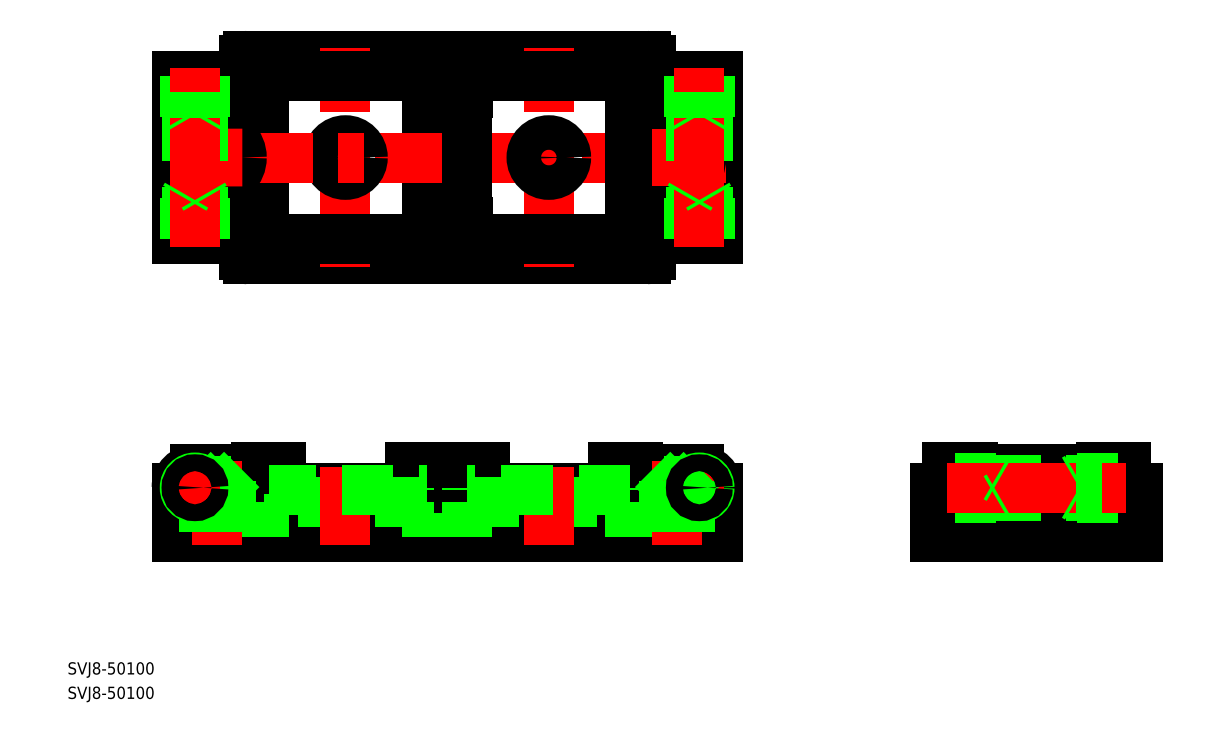
<metadata>
{"format":"dxf","ext":"dxf","renderer":"ezdxf+matplotlib","layout":"modelspace","background":"white","min_lineweight":24,"dpi":150}
</metadata>
<code>
0
SECTION
2
ENTITIES
0
LINE
8
0
10
145
20
-93.17
30
0
11
195
21
-93.17
31
0
0
LINE
8
0
10
190
20
-93.17
30
0
11
190
21
-76.67
31
0
0
LINE
8
0
10
190
20
-76.67
30
0
11
150
21
-76.67
31
0
0
LINE
8
0
10
150
20
-76.67
30
0
11
150
21
-93.17
31
0
0
LINE
8
0
10
-25
20
-76.67
30
0
11
-25
21
-93.17
31
0
0
LINE
8
0
10
-25
20
-81.17
30
0
11
75
21
-81.17
31
0
0
LINE
8
0
10
91.5
20
-93.17
30
0
11
-41.5
21
-93.17
31
0
0
LINE
8
0
10
15.8
20
-81.17
30
0
11
15.8
21
-76.17
31
0
0
LINE
8
0
10
15.8
20
-76.17
30
0
11
22
21
-76.17
31
0
0
LINE
8
0
10
22
20
-76.17
30
0
11
22
21
-81.17
31
0
0
LINE
8
0
10
-22
20
-81.17
30
0
11
-22
21
-76.17
31
0
0
LINE
8
0
10
-22
20
-76.17
30
0
11
-15.8
21
-76.17
31
0
0
LINE
8
0
10
-15.8
20
-76.17
30
0
11
-15.8
21
-81.17
31
0
0
LINE
8
0
10
-20
20
-84.67
30
0
11
-20
21
-93.17
31
0
0
LINE
8
0
10
20
20
-93.17
30
0
11
20
21
-84.67
31
0
0
ARC
8
0
10
-24
20
24
30
0
40
1
50
90
51
180
0
LINE
8
0
10
-24
20
25
30
0
11
74
21
25
31
0
0
ARC
8
0
10
74
20
24
30
0
40
1
50
0
51
90
0
LINE
8
0
10
75
20
24
30
0
11
75
21
-24
31
0
0
ARC
8
0
10
74
20
-24
30
0
40
1
50
270
51
0
0
LINE
8
0
10
74
20
-25
30
0
11
-24
21
-25
31
0
0
LINE
8
0
10
-25
20
-24
30
0
11
-25
21
24
31
0
0
ARC
8
0
10
-24
20
-24
30
0
40
1
50
180
51
270
0
LINE
8
CENTER
10
0
20
-27
30
0
11
0
21
27
31
0
0
LINE
8
CENTER
10
-43.5
20
1.137e-13
30
0
11
93.5
21
1.137e-13
31
0
0
LINE
8
0
10
-15.8
20
-19.94
30
0
11
-15.8
21
-22
31
0
0
LINE
8
0
10
-15.8
20
-22
30
0
11
-17.59
21
-22
31
0
0
ARC
8
0
10
-17.59
20
-21
30
0
40
1
50
225
51
270
0
LINE
8
0
10
-18.29
20
-21.71
30
0
11
-21.71
21
-18.29
31
0
0
ARC
8
0
10
-21
20
-17.59
30
0
40
1
50
180
51
225
0
LINE
8
0
10
-22
20
-17.59
30
0
11
-22
21
-15.8
31
0
0
LINE
8
0
10
-22
20
-15.8
30
0
11
-19.94
21
-15.8
31
0
0
LINE
8
0
10
20
20
-84.67
30
0
11
-20
21
-84.67
31
0
0
LINE
8
0
10
4.25
20
-81.67
30
0
11
4.25
21
-84.67
31
0
0
LINE
8
0
10
-4.25
20
-81.67
30
0
11
-4.25
21
-84.67
31
0
0
LINE
8
CENTER
10
1e-05
20
-95.17
30
0
11
1e-05
21
-76.17
31
0
0
LINE
8
0
10
91.5
20
-93.17
30
0
11
91.5
21
-81.17
31
0
0
LINE
8
0
10
75
20
-76.67
30
0
11
87
21
-76.67
31
0
0
ARC
8
0
10
87
20
-81.17
30
0
40
4.5
50
0
51
90
0
LINE
8
0
10
20
20
-15
30
0
11
20
21
15
31
0
0
ARC
8
0
10
15
20
15
30
0
40
5
50
0
51
90
0
LINE
8
0
10
15
20
20
30
0
11
-15
21
20
31
0
0
ARC
8
0
10
-15
20
15
30
0
40
5
50
90
51
180
0
LINE
8
0
10
-20
20
15
30
0
11
-20
21
-15
31
0
0
ARC
8
0
10
-15
20
-15
30
0
40
5
50
180
51
270
0
LINE
8
0
10
-15
20
-20
30
0
11
15
21
-20
31
0
0
ARC
8
0
10
15
20
-15
30
0
40
5
50
270
51
0
0
LINE
8
0
10
20
20
-81.67
30
0
11
20
21
-81.17
31
0
0
LINE
8
0
10
-20
20
-81.17
30
0
11
-20
21
-81.67
31
0
0
LINE
8
0
10
-20
20
-81.67
30
0
11
20
21
-81.67
31
0
0
LINE
8
0
10
75
20
20
30
0
11
91.5
21
20
31
0
0
LINE
8
0
10
91.5
20
20
30
0
11
91.5
21
-20
31
0
0
LINE
8
0
10
91.5
20
-20
30
0
11
75
21
-20
31
0
0
LINE
8
0
10
19.94
20
-15.8
30
0
11
22
21
-15.8
31
0
0
LINE
8
0
10
22
20
-15.8
30
0
11
22
21
-17.59
31
0
0
ARC
8
0
10
21
20
-17.59
30
0
40
1
50
315
51
360
0
LINE
8
0
10
21.71
20
-18.29
30
0
11
18.29
21
-21.71
31
0
0
ARC
8
0
10
17.59
20
-21
30
0
40
1
50
270
51
315
0
LINE
8
0
10
17.59
20
-22
30
0
11
15.8
21
-22
31
0
0
LINE
8
0
10
15.8
20
-22
30
0
11
15.8
21
-19.94
31
0
0
LINE
8
0
10
15.8
20
19.94
30
0
11
15.8
21
22
31
0
0
LINE
8
0
10
15.8
20
22
30
0
11
17.59
21
22
31
0
0
ARC
8
0
10
17.59
20
21
30
0
40
1
50
45
51
90
0
LINE
8
0
10
18.29
20
21.71
30
0
11
21.71
21
18.29
31
0
0
ARC
8
0
10
21
20
17.59
30
0
40
1
50
360
51
45
0
LINE
8
0
10
22
20
17.59
30
0
11
22
21
15.8
31
0
0
LINE
8
0
10
22
20
15.8
30
0
11
19.94
21
15.8
31
0
0
LINE
8
0
10
-19.94
20
15.8
30
0
11
-22
21
15.8
31
0
0
LINE
8
0
10
-22
20
15.8
30
0
11
-22
21
17.59
31
0
0
ARC
8
0
10
-21
20
17.59
30
0
40
1
50
135
51
180
0
LINE
8
0
10
-21.71
20
18.29
30
0
11
-18.29
21
21.71
31
0
0
ARC
8
0
10
-17.59
20
21
30
0
40
1
50
90
51
135
0
LINE
8
0
10
-17.59
20
22
30
0
11
-15.8
21
22
31
0
0
LINE
8
0
10
-15.8
20
22
30
0
11
-15.8
21
19.94
31
0
0
CIRCLE
8
0
10
0
20
1.137e-13
30
0
40
4.25
0
LINE
8
0
10
-41.5
20
-93.17
30
0
11
-41.5
21
-81.17
31
0
0
LINE
8
0
10
-25
20
-76.67
30
0
11
-37
21
-76.67
31
0
0
ARC
8
0
10
-37
20
-81.17
30
0
40
4.5
50
90
51
180
0
LINE
8
0
10
-25
20
20
30
0
11
-41.5
21
20
31
0
0
LINE
8
0
10
-41.5
20
20
30
0
11
-41.5
21
-20
31
0
0
LINE
8
0
10
-41.5
20
-20
30
0
11
-25
21
-20
31
0
0
LINE
8
0
10
195
20
-81.17
30
0
11
195
21
-93.17
31
0
0
LINE
8
0
10
150
20
-81.17
30
0
11
145
21
-81.17
31
0
0
LINE
8
0
10
145
20
-93.17
30
0
11
145
21
-81.17
31
0
0
LINE
8
0
10
185.8
20
-76.17
30
0
11
185.8
21
-76.67
31
0
0
LINE
8
0
10
154.2
20
-76.67
30
0
11
154.2
21
-76.17
31
0
0
LINE
8
0
10
192
20
-81.17
30
0
11
192
21
-76.17
31
0
0
LINE
8
0
10
192
20
-76.17
30
0
11
185.8
21
-76.17
31
0
0
LINE
8
0
10
154.2
20
-76.17
30
0
11
148
21
-76.17
31
0
0
LINE
8
0
10
148
20
-76.17
30
0
11
148
21
-81.17
31
0
0
LINE
8
0
10
190
20
-81.17
30
0
11
195
21
-81.17
31
0
0
LINE
8
0
10
75
20
-76.67
30
0
11
75
21
-93.17
31
0
0
LINE
8
CENTER
10
50
20
-27
30
0
11
50
21
27
31
0
0
LINE
8
CENTER
10
93.5
20
1.137e-13
30
0
11
-43.5
21
1.137e-13
31
0
0
LINE
8
0
10
65.8
20
-19.94
30
0
11
65.8
21
-22
31
0
0
LINE
8
0
10
65.8
20
-22
30
0
11
67.59
21
-22
31
0
0
ARC
8
0
10
67.59
20
-21
30
0
40
1
50
270
51
315
0
LINE
8
0
10
68.29
20
-21.71
30
0
11
71.71
21
-18.29
31
0
0
ARC
8
0
10
71
20
-17.59
30
0
40
1
50
315
51
3.257e-12
0
LINE
8
0
10
72
20
-17.59
30
0
11
72
21
-15.8
31
0
0
LINE
8
0
10
72
20
-15.8
30
0
11
69.94
21
-15.8
31
0
0
LINE
8
0
10
30
20
-15
30
0
11
30
21
15
31
0
0
ARC
8
0
10
35
20
15
30
0
40
5
50
90
51
180
0
LINE
8
0
10
35
20
20
30
0
11
65
21
20
31
0
0
ARC
8
0
10
65
20
15
30
0
40
5
50
0
51
90
0
LINE
8
0
10
70
20
15
30
0
11
70
21
-15
31
0
0
ARC
8
0
10
65
20
-15
30
0
40
5
50
270
51
0
0
LINE
8
0
10
65
20
-20
30
0
11
35
21
-20
31
0
0
ARC
8
0
10
35
20
-15
30
0
40
5
50
180
51
270
0
LINE
8
0
10
30.06
20
-15.8
30
0
11
28
21
-15.8
31
0
0
LINE
8
0
10
28
20
-15.8
30
0
11
28
21
-17.59
31
0
0
ARC
8
0
10
29
20
-17.59
30
0
40
1
50
180
51
225
0
LINE
8
0
10
28.29
20
-18.29
30
0
11
31.71
21
-21.71
31
0
0
ARC
8
0
10
32.41
20
-21
30
0
40
1
50
225
51
270
0
LINE
8
0
10
32.41
20
-22
30
0
11
34.2
21
-22
31
0
0
LINE
8
0
10
34.2
20
-22
30
0
11
34.2
21
-19.94
31
0
0
LINE
8
0
10
34.2
20
19.94
30
0
11
34.2
21
22
31
0
0
LINE
8
0
10
34.2
20
22
30
0
11
32.41
21
22
31
0
0
ARC
8
0
10
32.41
20
21
30
0
40
1
50
90
51
135
0
LINE
8
0
10
31.71
20
21.71
30
0
11
28.29
21
18.29
31
0
0
ARC
8
0
10
29
20
17.59
30
0
40
1
50
135
51
180
0
LINE
8
0
10
28
20
17.59
30
0
11
28
21
15.8
31
0
0
LINE
8
0
10
28
20
15.8
30
0
11
30.06
21
15.8
31
0
0
LINE
8
0
10
69.94
20
15.8
30
0
11
72
21
15.8
31
0
0
LINE
8
0
10
72
20
15.8
30
0
11
72
21
17.59
31
0
0
ARC
8
0
10
71
20
17.59
30
0
40
1
50
1.628e-12
51
45
0
LINE
8
0
10
71.71
20
18.29
30
0
11
68.29
21
21.71
31
0
0
ARC
8
0
10
67.59
20
21
30
0
40
1
50
45
51
90
0
LINE
8
0
10
67.59
20
22
30
0
11
65.8
21
22
31
0
0
LINE
8
0
10
65.8
20
22
30
0
11
65.8
21
19.94
31
0
0
CIRCLE
8
0
10
50
20
1.137e-13
30
0
40
4.25
0
LINE
8
0
10
34.2
20
-81.17
30
0
11
34.2
21
-76.17
31
0
0
LINE
8
0
10
34.2
20
-76.17
30
0
11
28
21
-76.17
31
0
0
LINE
8
0
10
28
20
-76.17
30
0
11
28
21
-81.17
31
0
0
LINE
8
0
10
72
20
-81.17
30
0
11
72
21
-76.17
31
0
0
LINE
8
0
10
72
20
-76.17
30
0
11
65.8
21
-76.17
31
0
0
LINE
8
0
10
65.8
20
-76.17
30
0
11
65.8
21
-81.17
31
0
0
LINE
8
0
10
70
20
-84.67
30
0
11
70
21
-93.17
31
0
0
LINE
8
0
10
30
20
-93.17
30
0
11
30
21
-84.67
31
0
0
LINE
8
0
10
30
20
-84.67
30
0
11
70
21
-84.67
31
0
0
LINE
8
0
10
45.75
20
-81.67
30
0
11
45.75
21
-84.67
31
0
0
LINE
8
0
10
54.25
20
-81.67
30
0
11
54.25
21
-84.67
31
0
0
LINE
8
CENTER
10
50
20
-95.17
30
0
11
50
21
-76.17
31
0
0
LINE
8
0
10
30
20
-81.67
30
0
11
30
21
-81.17
31
0
0
LINE
8
0
10
70
20
-81.17
30
0
11
70
21
-81.67
31
0
0
LINE
8
0
10
70
20
-81.67
30
0
11
30
21
-81.67
31
0
0
CIRCLE
8
0
10
81.5
20
1.137e-13
30
0
40
6
0
CIRCLE
8
0
10
81.5
20
1.137e-13
30
0
40
3.25
0
LINE
8
CENTER
10
81.5
20
7.1
30
0
11
81.5
21
-7.1
31
0
0
CIRCLE
8
0
10
-31.5
20
-0.000155
30
0
40
6
0
CIRCLE
8
0
10
-31.5
20
-0.000155
30
0
40
3.25
0
LINE
8
CENTER
10
-31.5
20
7.1
30
0
11
-31.5
21
-7.1
31
0
0
LINE
8
0
10
84.5
20
-10
30
0
11
84.5
21
-20
31
0
0
LINE
8
0
10
89.5
20
-10
30
0
11
84.5
21
-10
31
0
0
LINE
8
0
10
89.5
20
-20
30
0
11
89.5
21
-10
31
0
0
LINE
8
0
10
84.5
20
10
30
0
11
84.5
21
20
31
0
0
LINE
8
0
10
89.5
20
10
30
0
11
84.5
21
10
31
0
0
LINE
8
0
10
89.5
20
20
30
0
11
89.5
21
10
31
0
0
LINE
8
0
10
84.93
20
-20
30
0
11
84.93
21
20
31
0
0
LINE
8
0
10
89.07
20
-20
30
0
11
89.07
21
20
31
0
0
LINE
8
CENTER
10
87
20
-22
30
0
11
87
21
22
31
0
0
LINE
8
0
10
89.5
20
-10
30
0
11
89.07
21
-9.25
31
0
0
LINE
8
0
10
84.5
20
-10
30
0
11
84.93
21
-9.25
31
0
0
LINE
8
0
10
89.5
20
10
30
0
11
89.07
21
9.25
31
0
0
LINE
8
0
10
84.5
20
10
30
0
11
84.93
21
9.25
31
0
0
LINE
8
0
10
-34.5
20
10
30
0
11
-34.5
21
20
31
0
0
LINE
8
0
10
-39.5
20
10
30
0
11
-34.5
21
10
31
0
0
LINE
8
0
10
-39.5
20
20
30
0
11
-39.5
21
10
31
0
0
LINE
8
0
10
-34.93
20
-20
30
0
11
-34.93
21
20
31
0
0
LINE
8
0
10
-39.07
20
-20
30
0
11
-39.07
21
20
31
0
0
LINE
8
0
10
-34.5
20
-10
30
0
11
-34.5
21
-20
31
0
0
LINE
8
0
10
-39.5
20
-10
30
0
11
-34.5
21
-10
31
0
0
LINE
8
0
10
-39.5
20
-20
30
0
11
-39.5
21
-10
31
0
0
LINE
8
CENTER
10
-37
20
-22
30
0
11
-37
21
22
31
0
0
LINE
8
0
10
-39.5
20
-10
30
0
11
-39.07
21
-9.25
31
0
0
LINE
8
0
10
-34.5
20
-10
30
0
11
-34.93
21
-9.25
31
0
0
LINE
8
0
10
-39.5
20
10
30
0
11
-39.07
21
9.25
31
0
0
LINE
8
0
10
-34.5
20
10
30
0
11
-34.93
21
9.25
31
0
0
CIRCLE
8
0
10
87
20
-81.17
30
0
40
2.5
0
LINE
8
CENTER
10
81.5
20
-95.17
30
0
11
81.5
21
-74.67
31
0
0
LINE
8
CENTER
10
82.5
20
-81.17
30
0
11
91.5
21
-81.17
31
0
0
LINE
8
CENTER
10
87
20
-76.67
30
0
11
87
21
-85.67
31
0
0
LINE
8
0
10
87.47
20
-76.7
30
0
11
84.75
21
-79.42
31
0
0
LINE
8
0
10
84.75
20
-79.42
30
0
11
78.25
21
-79.42
31
0
0
LINE
8
0
10
78.25
20
-79.42
30
0
11
75.5
21
-76.67
31
0
0
LINE
8
0
10
84.75
20
-79.42
30
0
11
84.75
21
-93.17
31
0
0
LINE
8
0
10
78.25
20
-79.42
30
0
11
78.25
21
-93.17
31
0
0
CIRCLE
8
0
10
87
20
-81.17
30
0
40
2.067
0
LINE
8
CENTER
10
-31.5
20
-95.17
30
0
11
-31.5
21
-74.67
31
0
0
CIRCLE
8
0
10
-37
20
-81.17
30
0
40
2.5
0
LINE
8
0
10
-37.47
20
-76.7
30
0
11
-34.75
21
-79.42
31
0
0
LINE
8
0
10
-34.75
20
-79.42
30
0
11
-28.25
21
-79.42
31
0
0
LINE
8
0
10
-28.25
20
-79.42
30
0
11
-25.5
21
-76.67
31
0
0
LINE
8
0
10
-34.75
20
-79.42
30
0
11
-34.75
21
-93.17
31
0
0
LINE
8
0
10
-28.25
20
-79.42
30
0
11
-28.25
21
-93.17
31
0
0
LINE
8
CENTER
10
-32.5
20
-81.17
30
0
11
-41.5
21
-81.17
31
0
0
LINE
8
CENTER
10
-37
20
-76.67
30
0
11
-37
21
-85.67
31
0
0
CIRCLE
8
0
10
-37
20
-81.17
30
0
40
2.067
0
LINE
8
0
10
180
20
-83.67
30
0
11
190
21
-83.67
31
0
0
LINE
8
0
10
180
20
-78.67
30
0
11
180
21
-83.67
31
0
0
LINE
8
0
10
190
20
-78.67
30
0
11
180
21
-78.67
31
0
0
LINE
8
0
10
190
20
-79.17
30
0
11
150
21
-79.17
31
0
0
LINE
8
0
10
190
20
-83.3
30
0
11
150
21
-83.3
31
0
0
LINE
8
0
10
160
20
-83.67
30
0
11
150
21
-83.67
31
0
0
LINE
8
0
10
160
20
-78.67
30
0
11
160
21
-83.67
31
0
0
LINE
8
0
10
150
20
-78.67
30
0
11
160
21
-78.67
31
0
0
LINE
8
CENTER
10
148
20
-81.17
30
0
11
192
21
-81.17
31
0
0
LINE
8
0
10
160
20
-83.67
30
0
11
160.7
21
-83.24
31
0
0
LINE
8
0
10
160
20
-78.67
30
0
11
160.7
21
-79.11
31
0
0
LINE
8
0
10
180
20
-83.67
30
0
11
179.2
21
-83.24
31
0
0
LINE
8
0
10
180
20
-78.67
30
0
11
179.2
21
-79.11
31
0
0
INSERT
8
0
2
*U34
10
0
20
0
30
0
0
INSERT
8
0
2
*U35
10
0
20
0
30
0
0
ENDSEC
0
EOF

</code>
